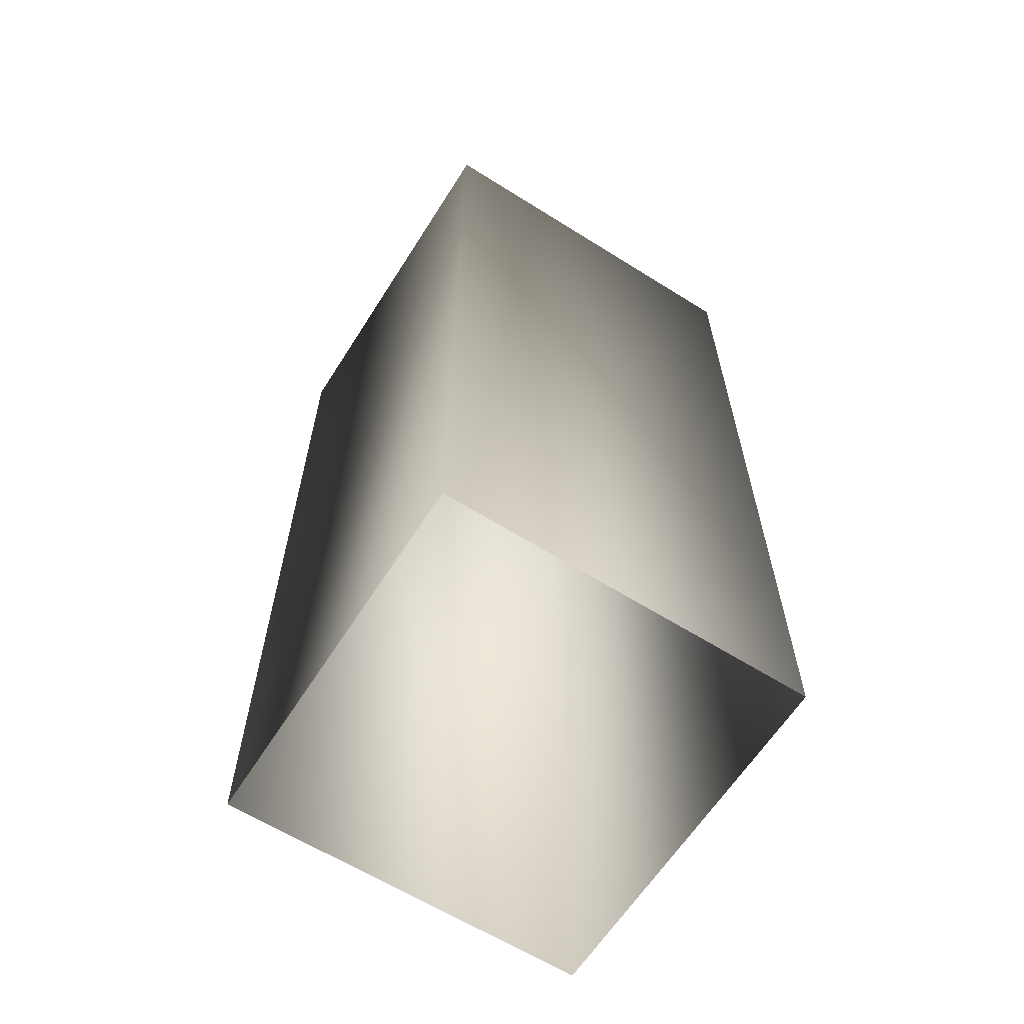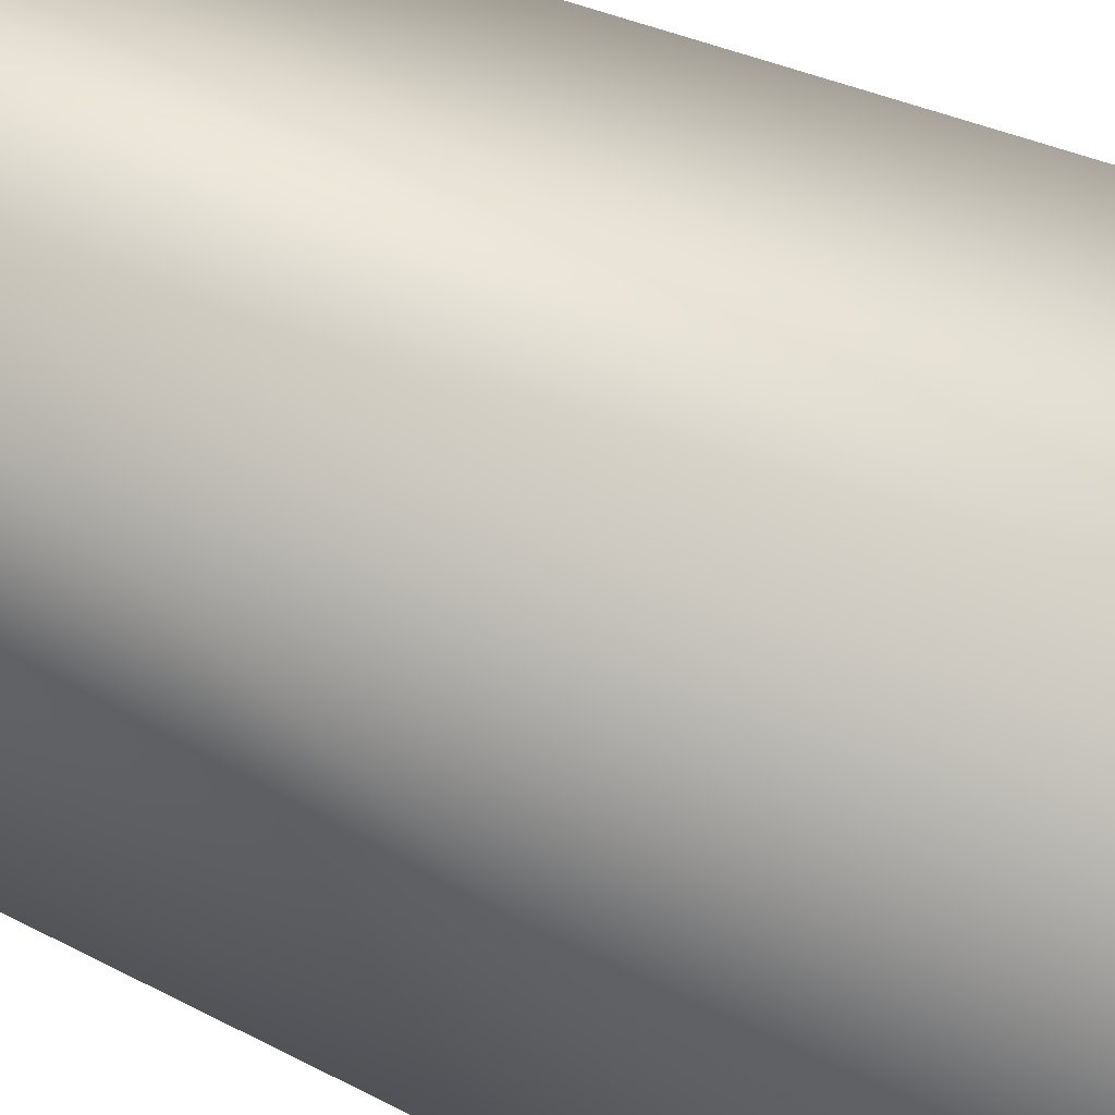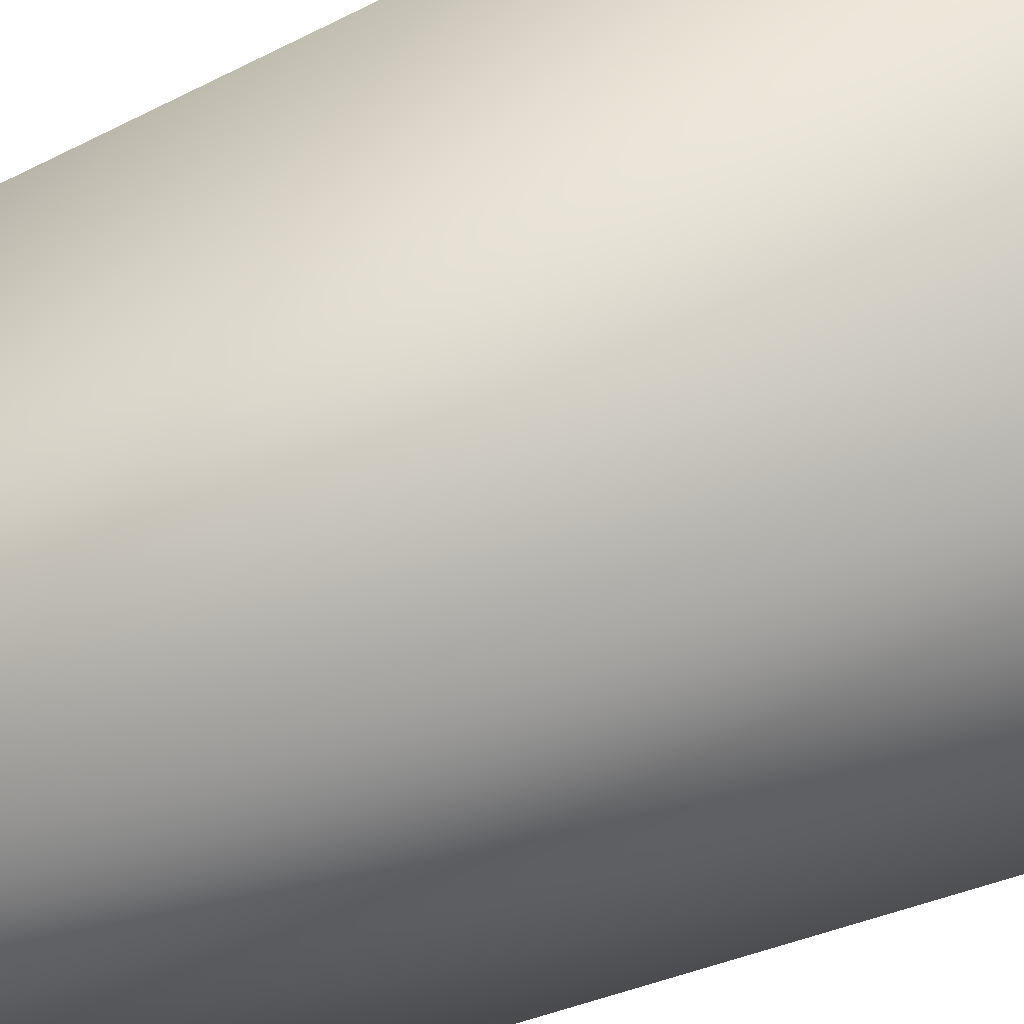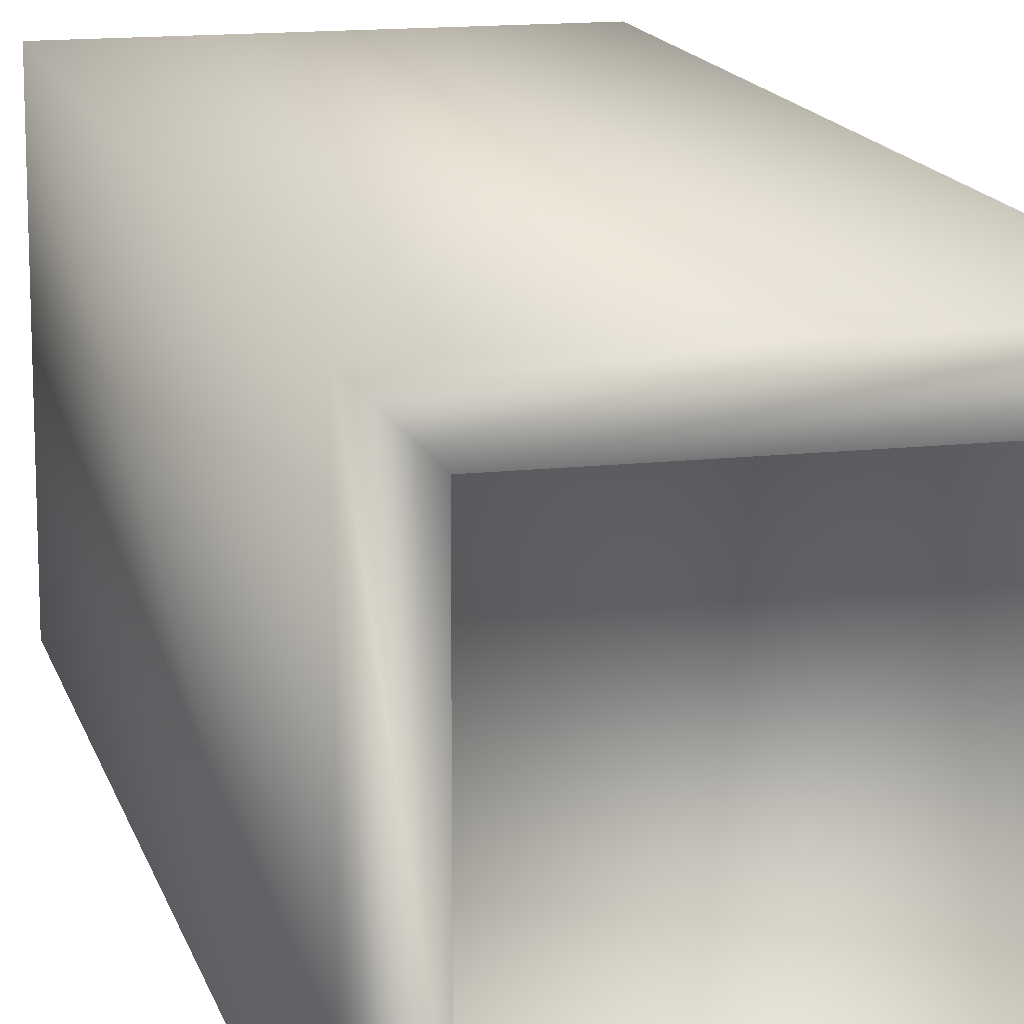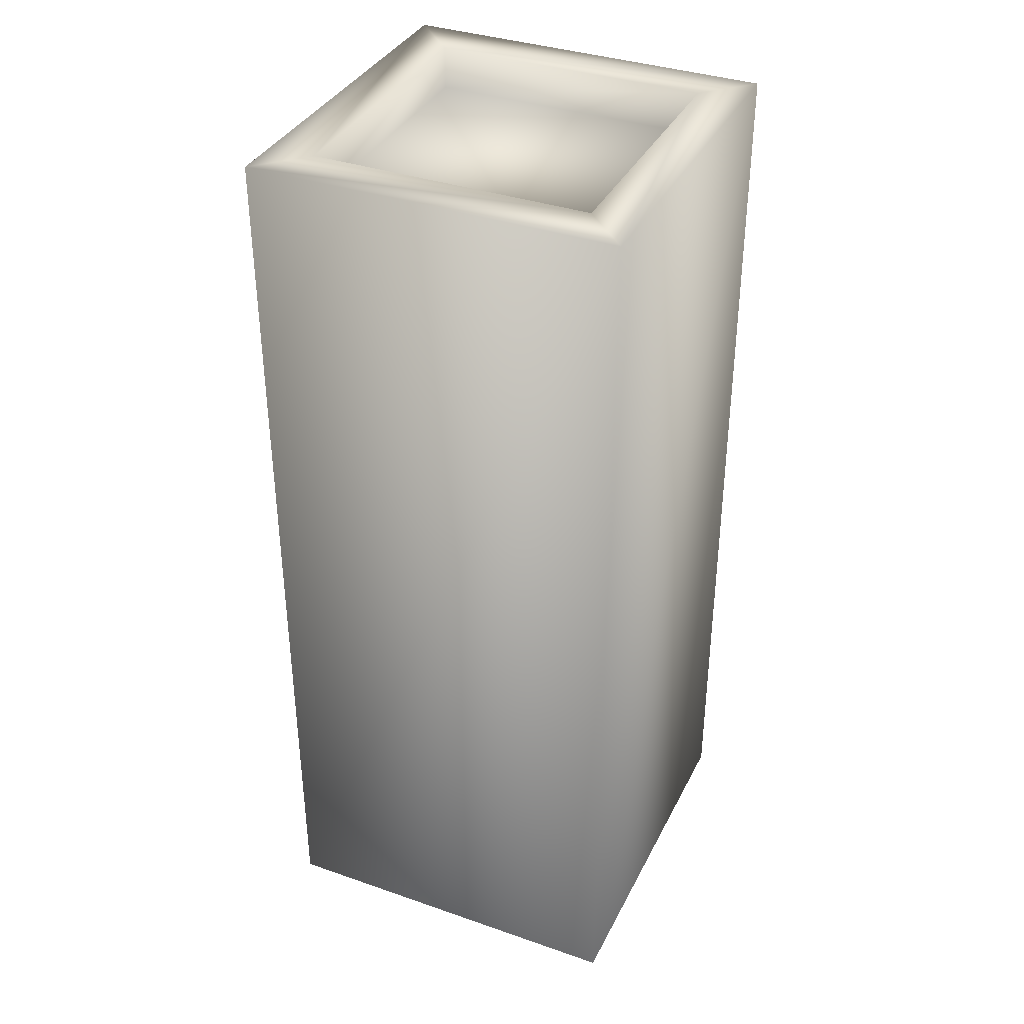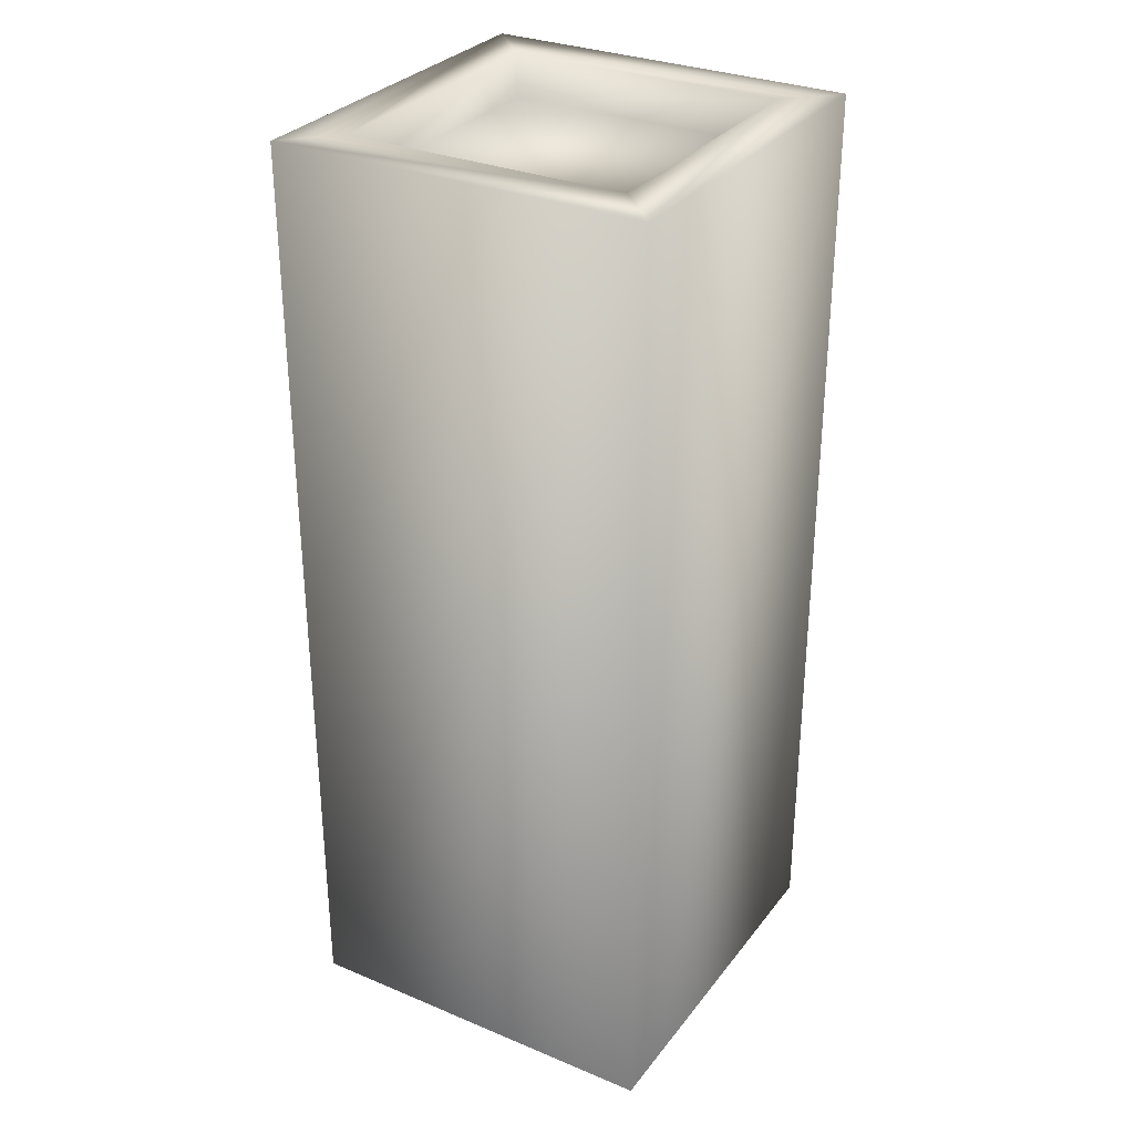
<metadata>
{"format":"obj","ext":"obj","renderer":"f3d","projection":"perspective","resolution":1024,"background":"white","views":[{"elev":-62.8,"azim":147.6,"up":"+Y"},{"elev":28.4,"azim":129.4,"up":"+Z"},{"elev":-28.6,"azim":128.7,"up":"+Z"},{"elev":14.4,"azim":166.1,"up":"+Z"},{"elev":36.6,"azim":-155.8,"up":"+Y"},{"elev":30.8,"azim":-149.2,"up":"+Y"}]}
</metadata>
<code>
g Tower
v -4 -3e-06 4
v 4 -3e-06 4
v 4 20 4
v -4 20 4
v -3 19.06 3
v 3 19.06 3
v 3 19.06 -3
v -3 19.06 -3
v -4 20 -4
v 4 20 -4
v 4 3e-06 -4
v -4 3e-06 -4
v 3 20 3
v -3 20 3
v 3 20 -3
v -3 20 -3
f 1 2 3 4
f 5 6 7 8
f 9 10 11 12
f 2 11 10 3
f 12 1 4 9
f 4 3 13 14
f 3 10 15 13
f 10 9 16 15
f 9 4 14 16
f 14 13 6 5
f 13 15 7 6
f 15 16 8 7
f 16 14 5 8

</code>
